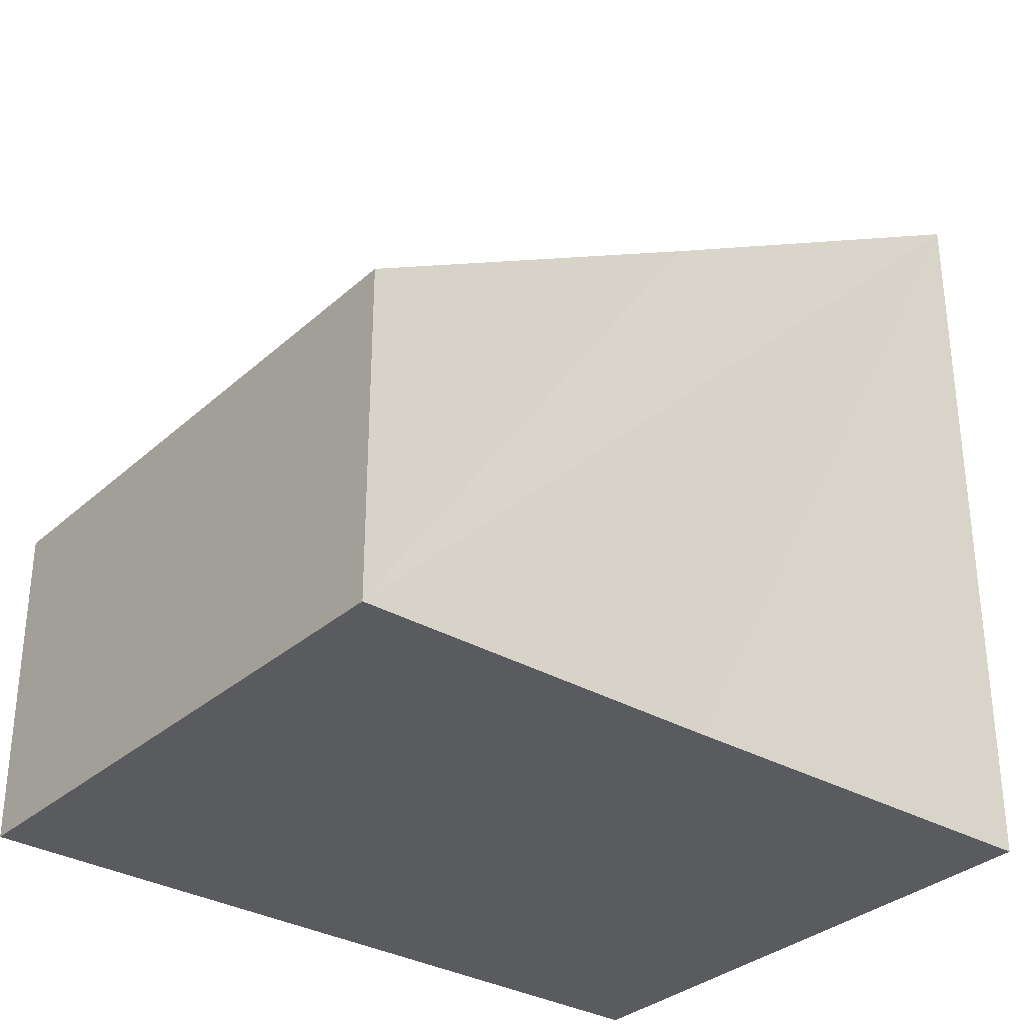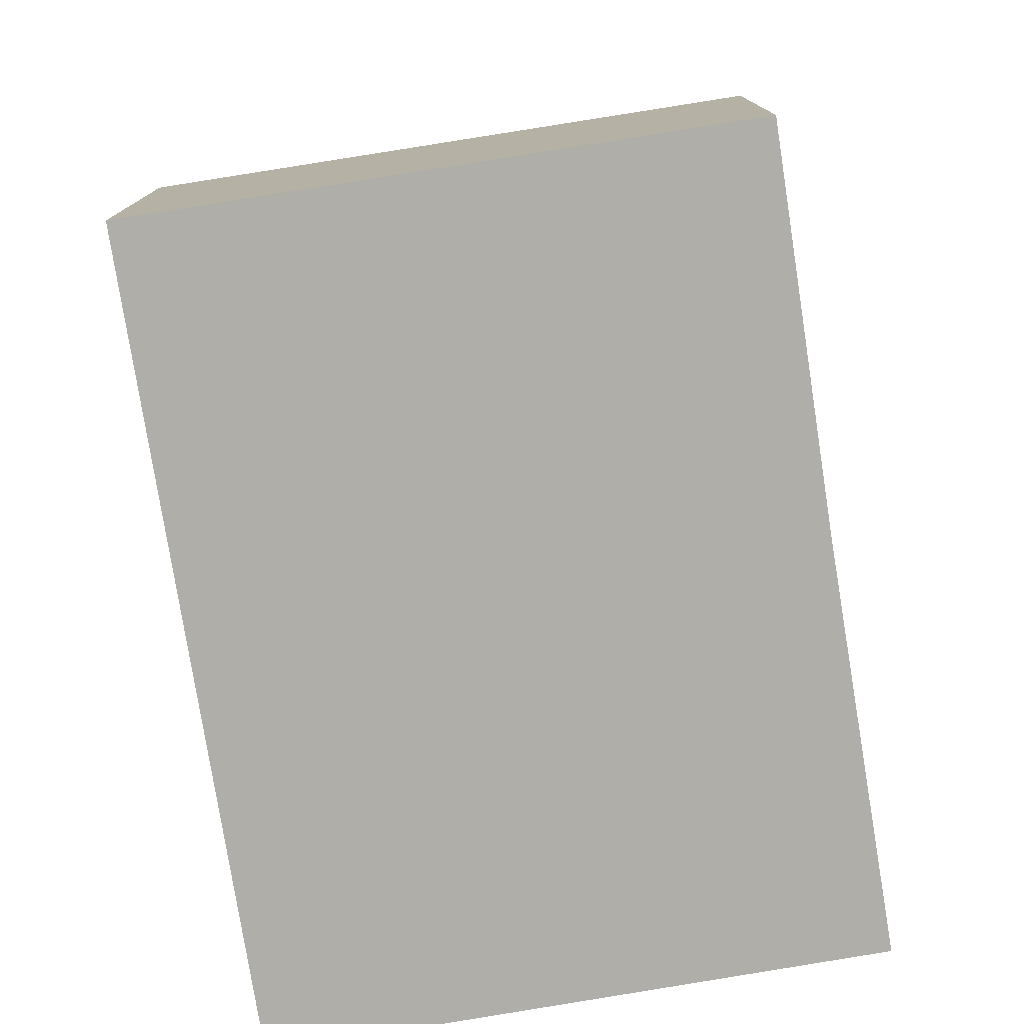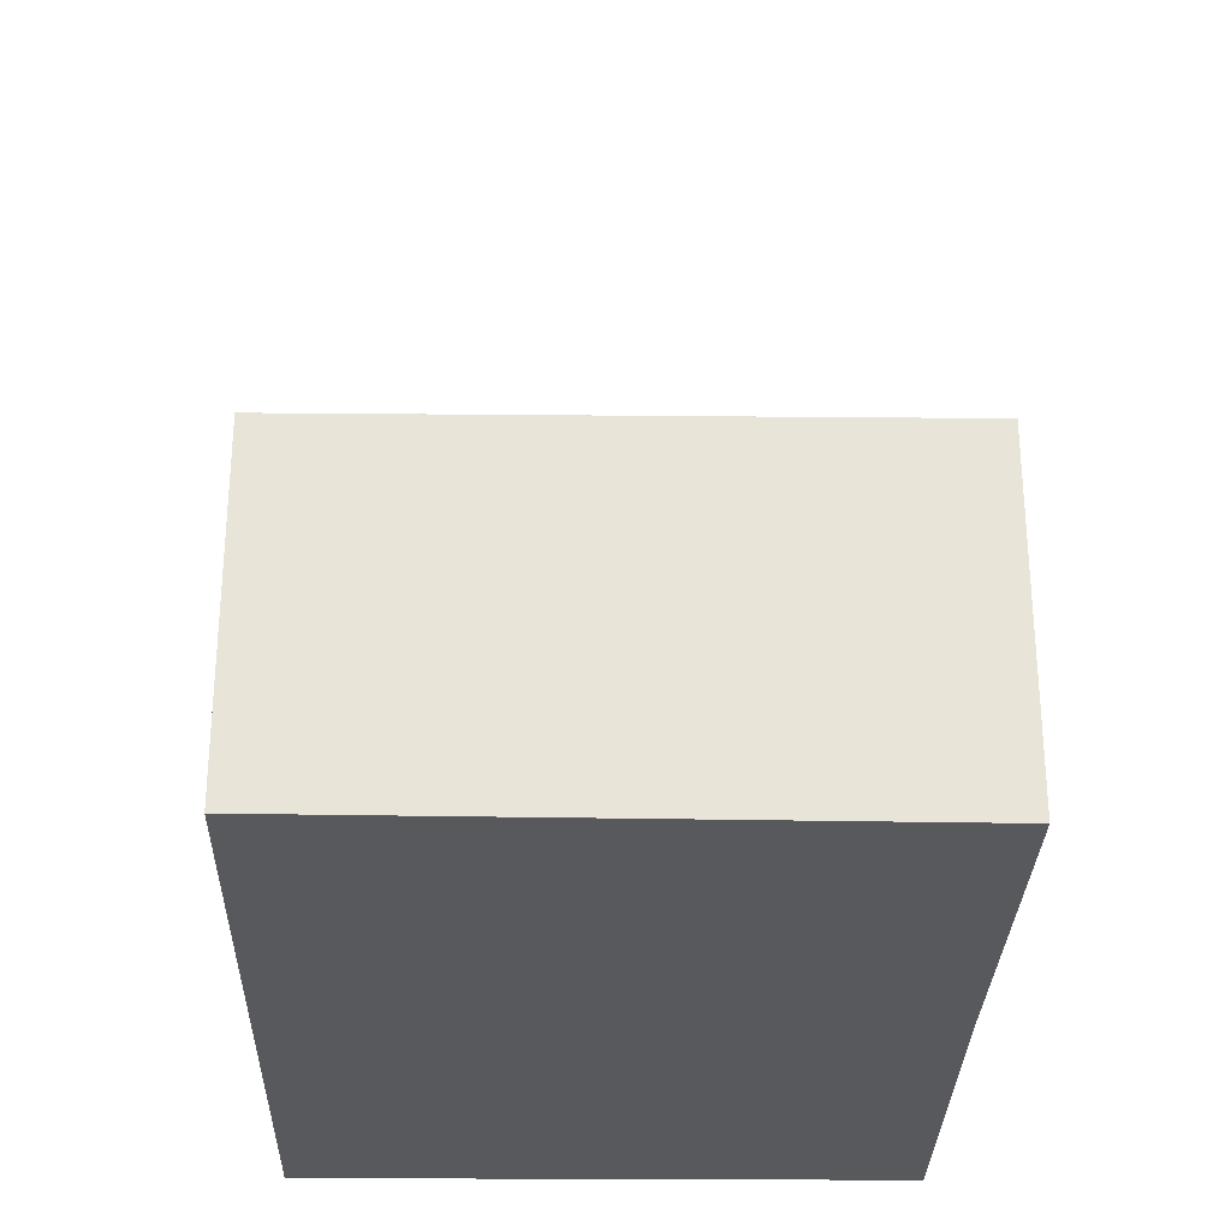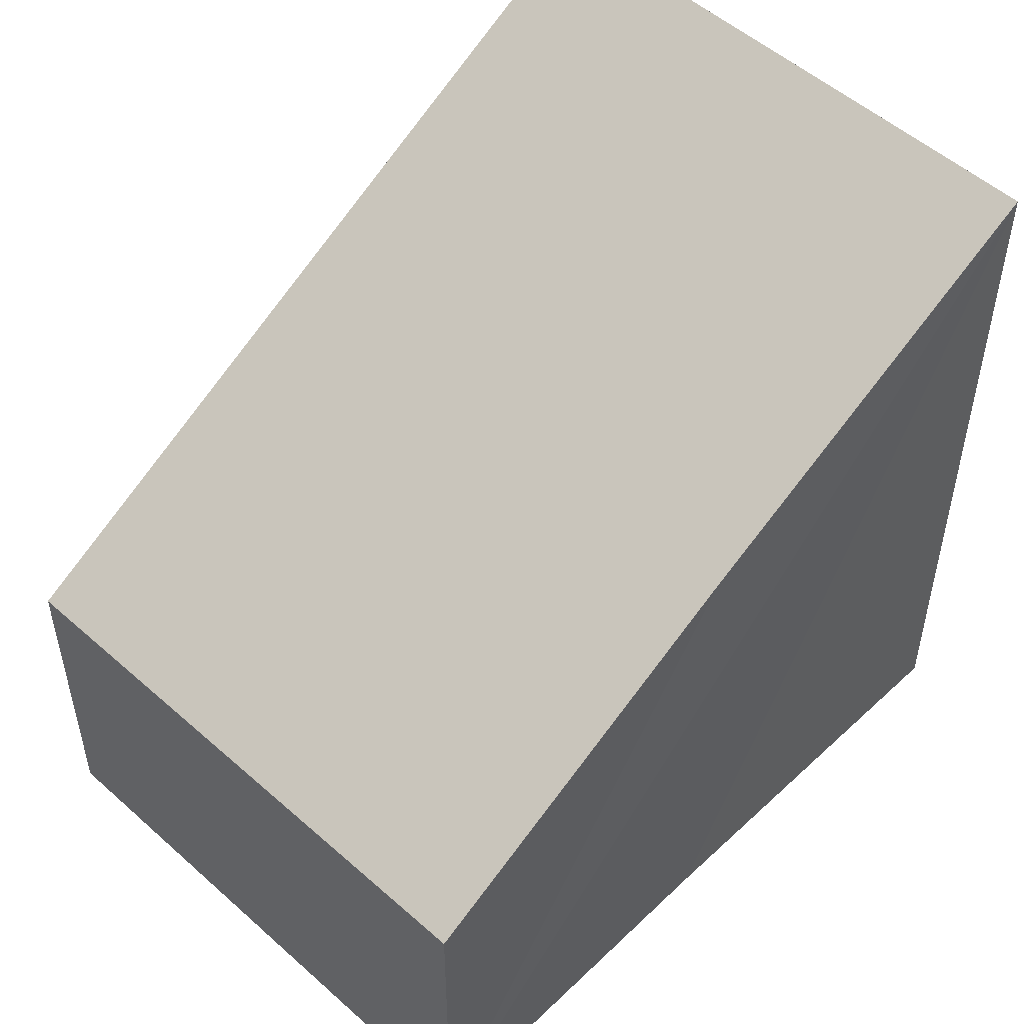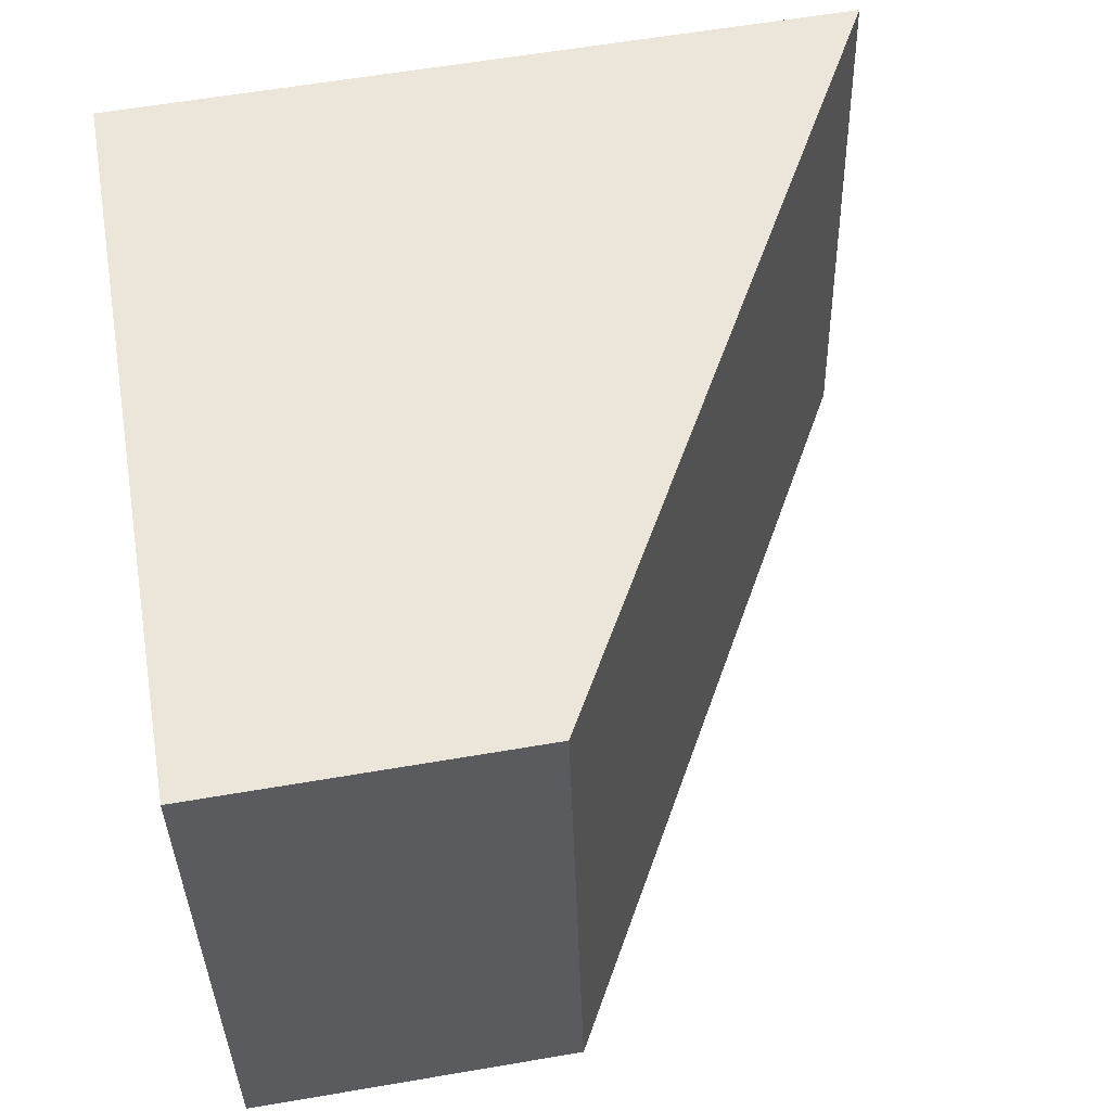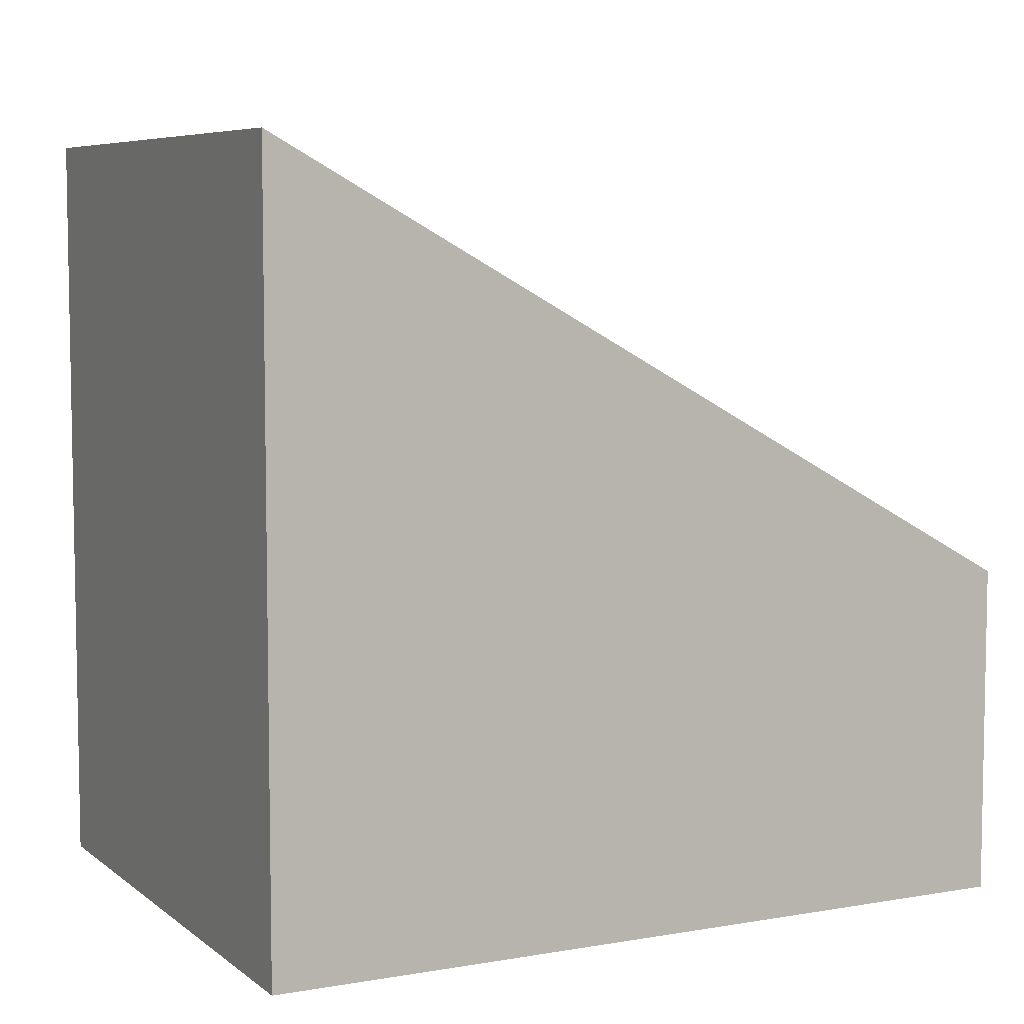
<metadata>
{"format":"obj","ext":"obj","renderer":"f3d","projection":"perspective","resolution":1024,"background":"white","views":[{"elev":-32.0,"azim":134.2,"up":"+Y"},{"elev":-77.5,"azim":92.4,"up":"+Y"},{"elev":-29.2,"azim":81.9,"up":"+Y"},{"elev":51.0,"azim":127.5,"up":"+Y"},{"elev":60.6,"azim":80.1,"up":"+Z"},{"elev":6.6,"azim":-33.9,"up":"+Y"}]}
</metadata>
<code>
v  0 7.849 4.806e-16
v  4.92 5.563 -5.516
v  0.794 7.849 -6.038
v  8.051 3.395 0.915
v  8.732 3.454 -5.083
v  8.084 3.397 0.628
v  8.732 3.112e-16 -5.083
v  8.084 -3.845e-17 0.628
v  8.051 -5.603e-17 0.915
v  4.92 3.378e-16 -5.516
v  0.794 3.697e-16 -6.038
v  0 0 0
g defaultobject
f 1 2 3
f 2 1 4
f 2 4 5
f 5 4 6
f 6 7 5
f 7 6 4
f 7 4 8
f 8 4 9
f 7 2 5
f 2 7 3
f 3 7 10
f 3 10 11
f 11 1 3
f 1 11 12
f 12 4 1
f 4 12 9
f 10 12 11
f 12 10 7
f 12 7 8
f 12 8 9

</code>
